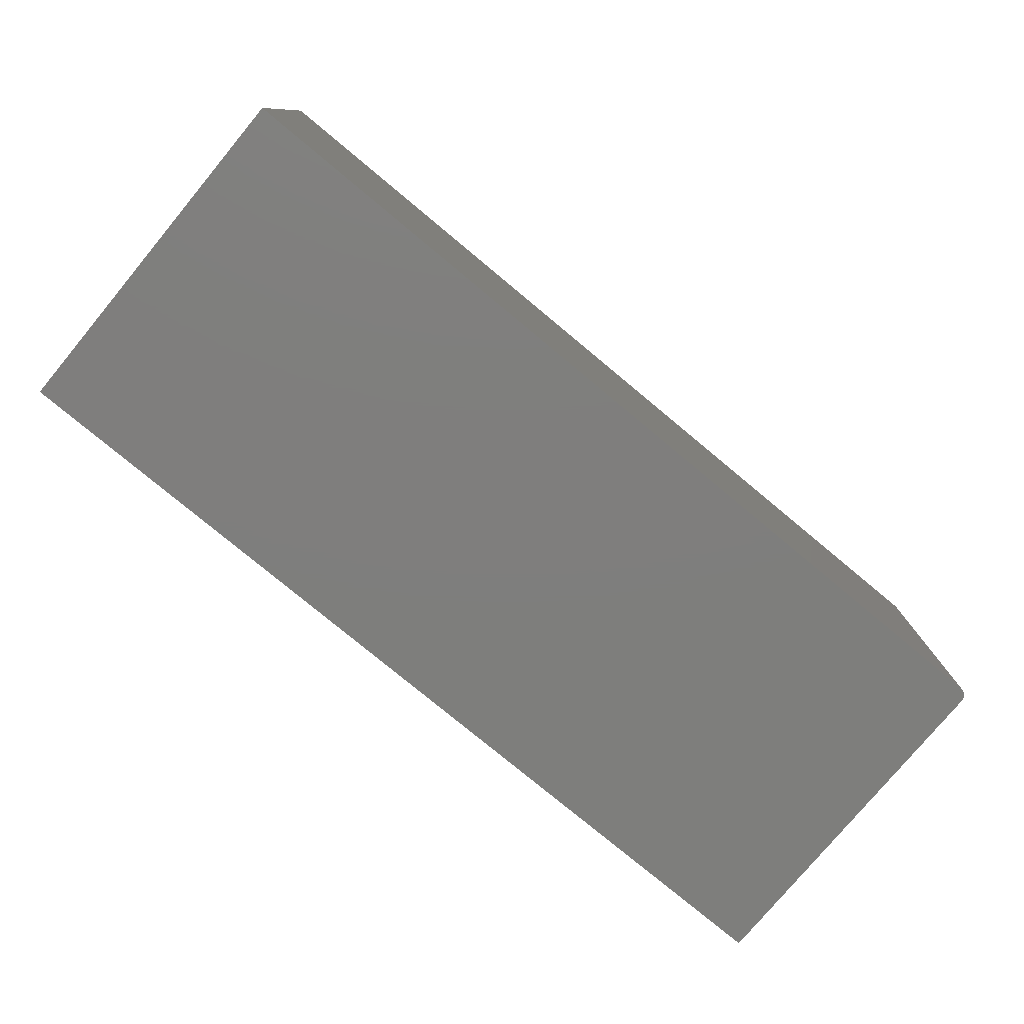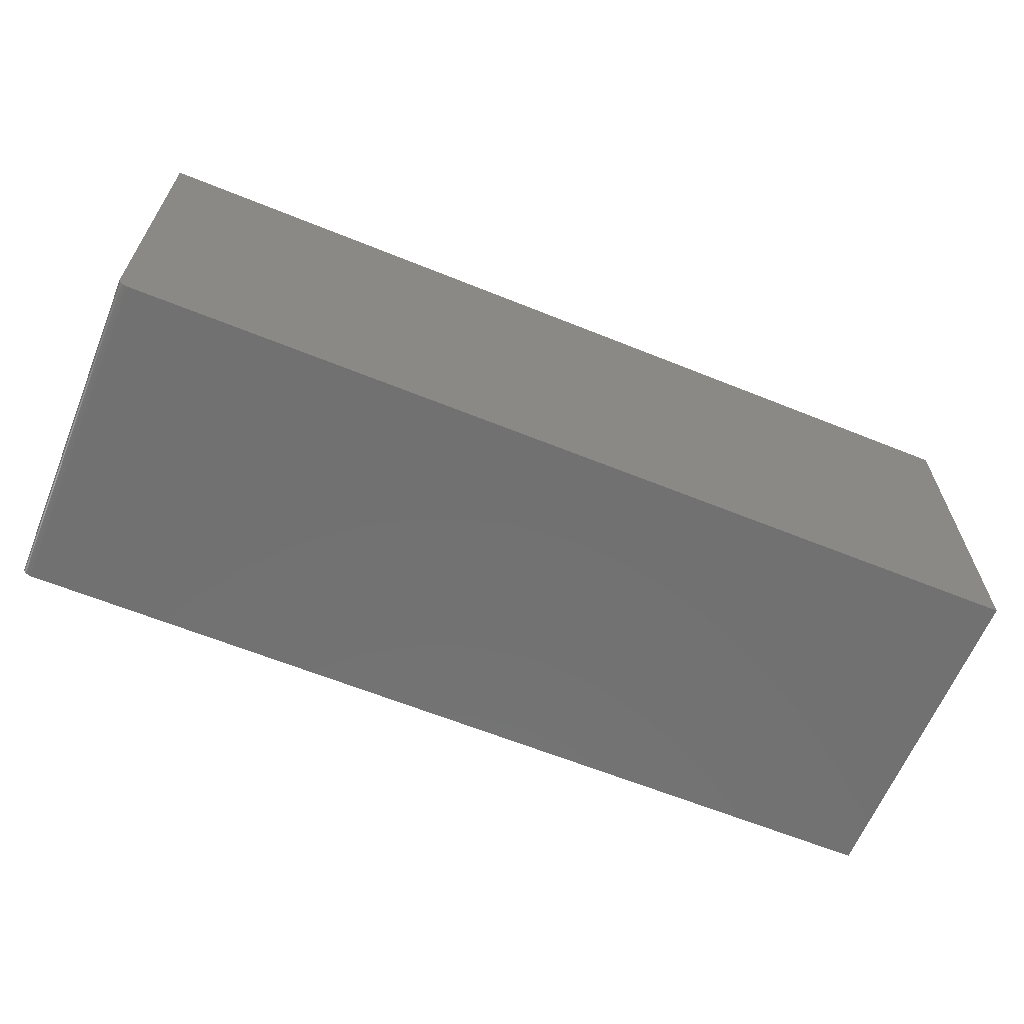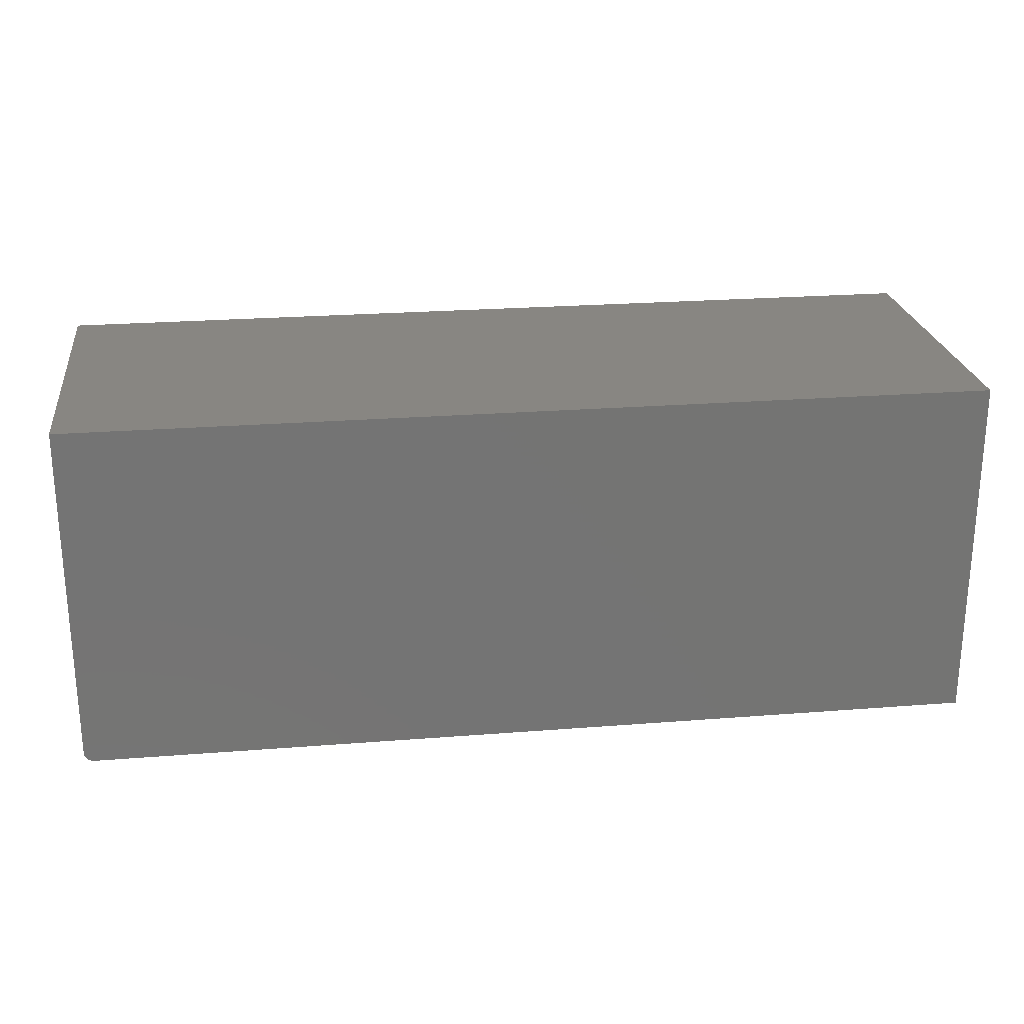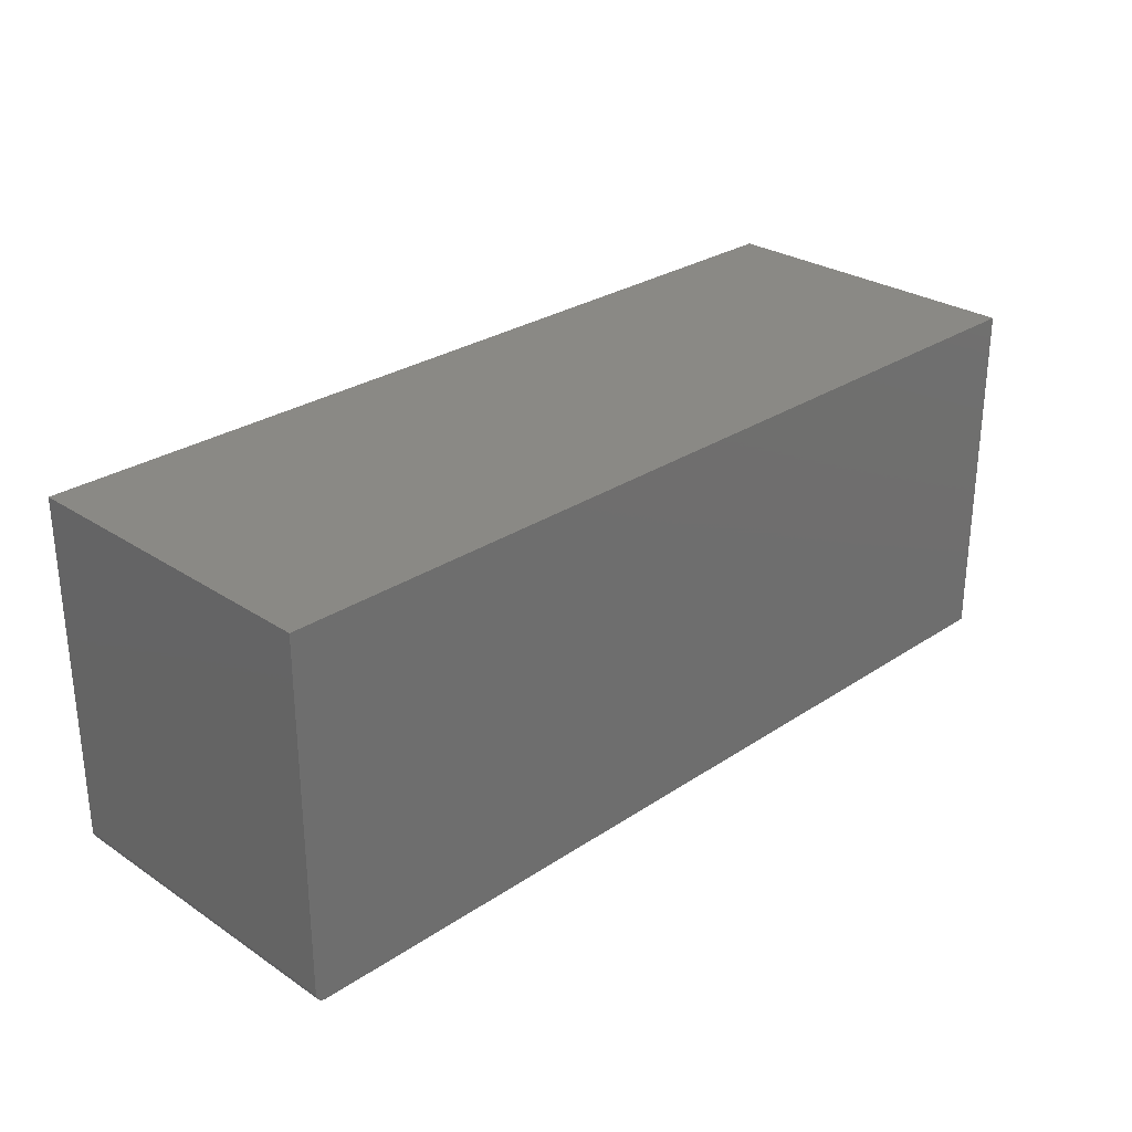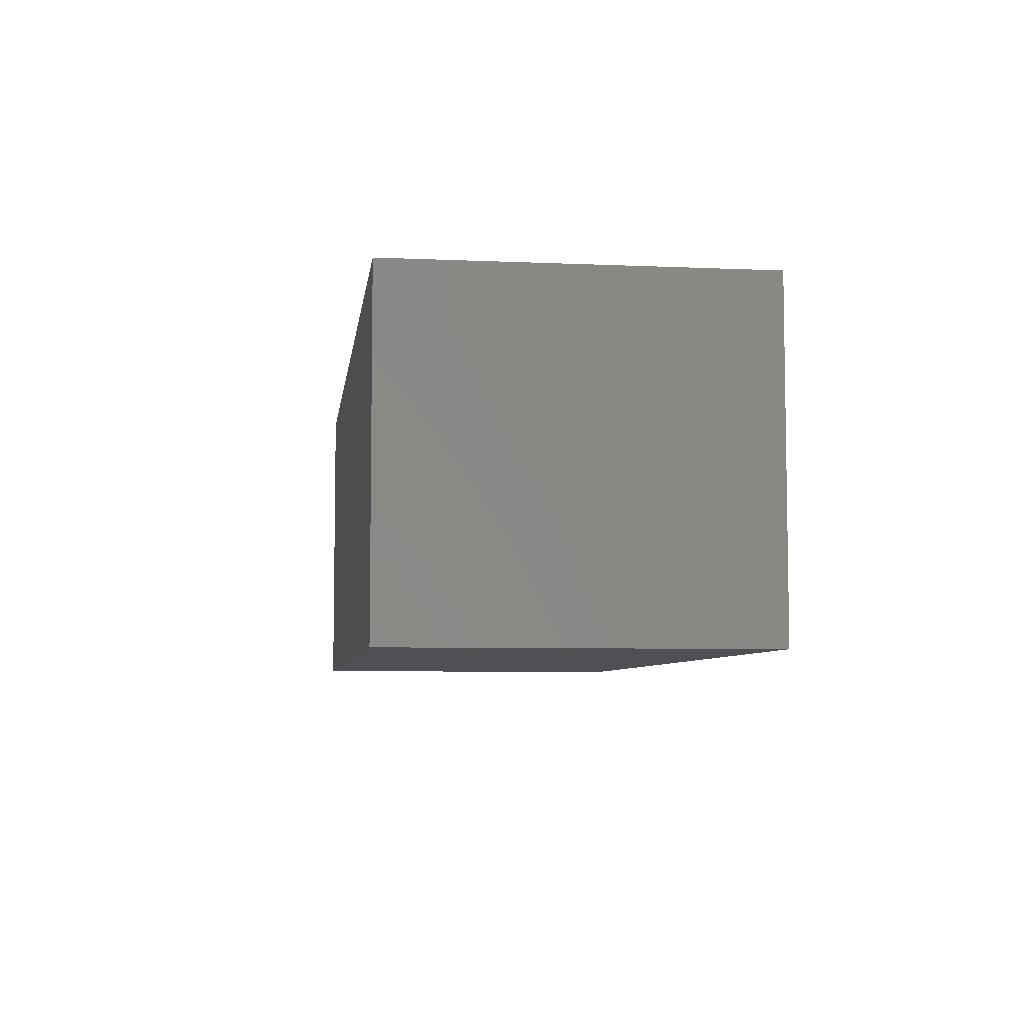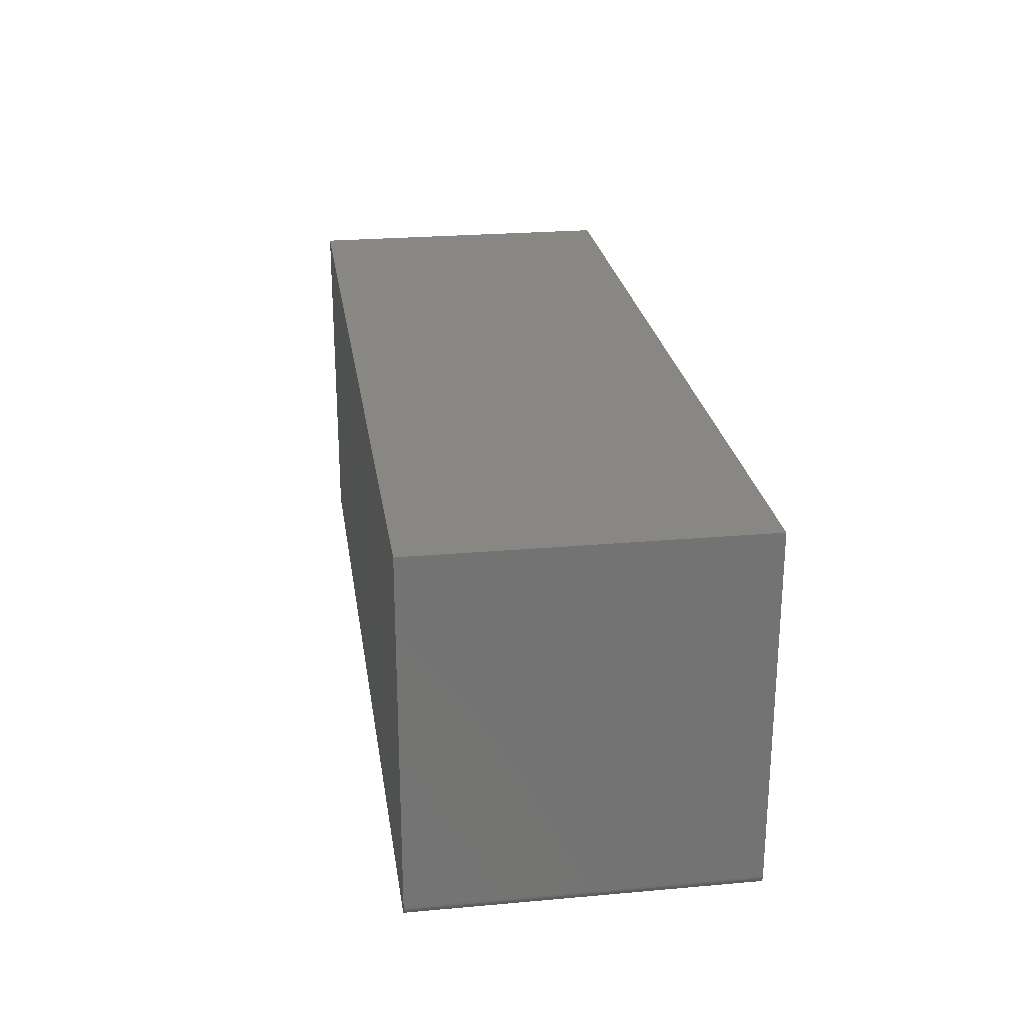
<metadata>
{"format":"stl","ext":"stl","renderer":"f3d","projection":"perspective","resolution":1024,"background":"white","views":[{"elev":-78.1,"azim":140.3,"up":"+Y"},{"elev":-63.3,"azim":-22.2,"up":"+Z"},{"elev":23.9,"azim":-7.5,"up":"+Z"},{"elev":28.1,"azim":-45.1,"up":"+Z"},{"elev":-6.2,"azim":82.6,"up":"+Y"},{"elev":24.6,"azim":-98.3,"up":"+Z"}]}
</metadata>
<code>
# stl→obj: 24 verts, 44 faces
v -0.7344 0 0
v -0.7344 0.5257 0
v 0.7188 0 0
v 0.7188 0.5257 0
v -0.75 0.5257 0.01562
v -0.75 0 0.01562
v -0.75 0.5257 0.5703
v -0.75 0 0.5703
v 0.7188 0.5257 0.5703
v -0.7454 0.5257 0.004576
v -0.7474 0.5257 0.006944
v -0.7488 0.5257 0.009646
v -0.7497 0.5257 0.01258
v -0.7374 0.5257 0.0003002
v -0.7404 0.5257 0.001189
v -0.7431 0.5257 0.002633
v -0.7497 0 0.01258
v -0.7488 0 0.009646
v 0.7188 0 0.5703
v -0.7404 0 0.001189
v -0.7374 0 0.0003002
v -0.7474 0 0.006944
v -0.7454 0 0.004576
v -0.7431 0 0.002633
f 1 2 3
f 3 2 4
f 5 6 7
f 7 6 8
f 2 9 4
f 10 11 12
f 10 12 13
f 10 13 5
f 7 9 2
f 7 2 14
f 7 14 15
f 7 15 16
f 7 16 10
f 7 10 5
f 6 17 18
f 19 8 20
f 19 20 21
f 19 21 1
f 19 1 3
f 8 6 18
f 8 18 22
f 8 22 23
f 8 23 24
f 8 24 20
f 2 1 14
f 14 1 21
f 14 21 15
f 15 21 20
f 15 20 16
f 16 20 24
f 16 24 10
f 10 24 23
f 10 23 11
f 11 23 22
f 11 22 12
f 12 22 18
f 12 18 13
f 13 18 17
f 13 17 5
f 5 17 6
f 8 19 7
f 7 19 9
f 3 4 19
f 19 4 9

</code>
